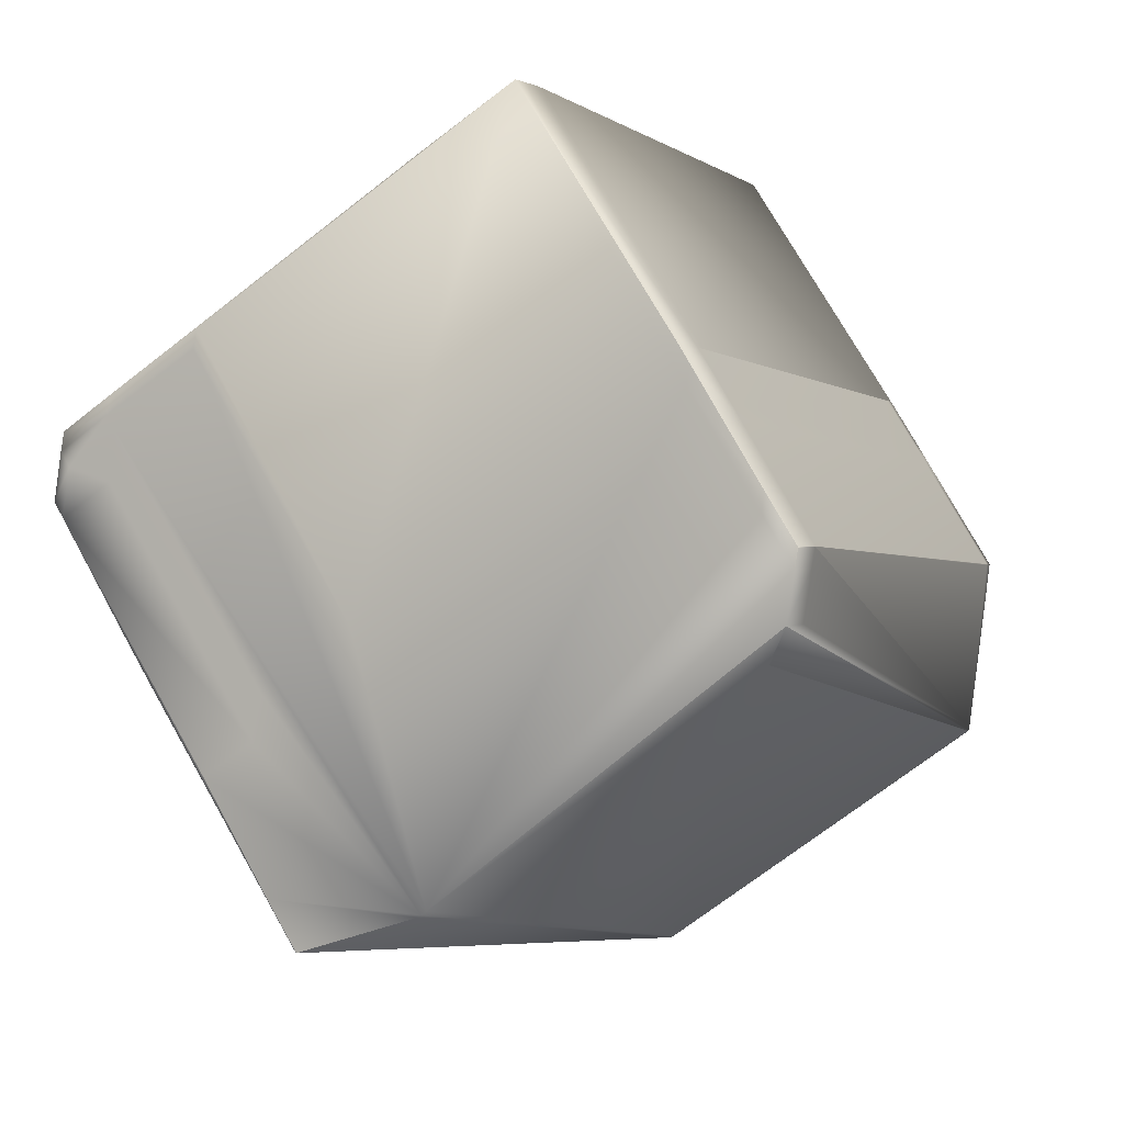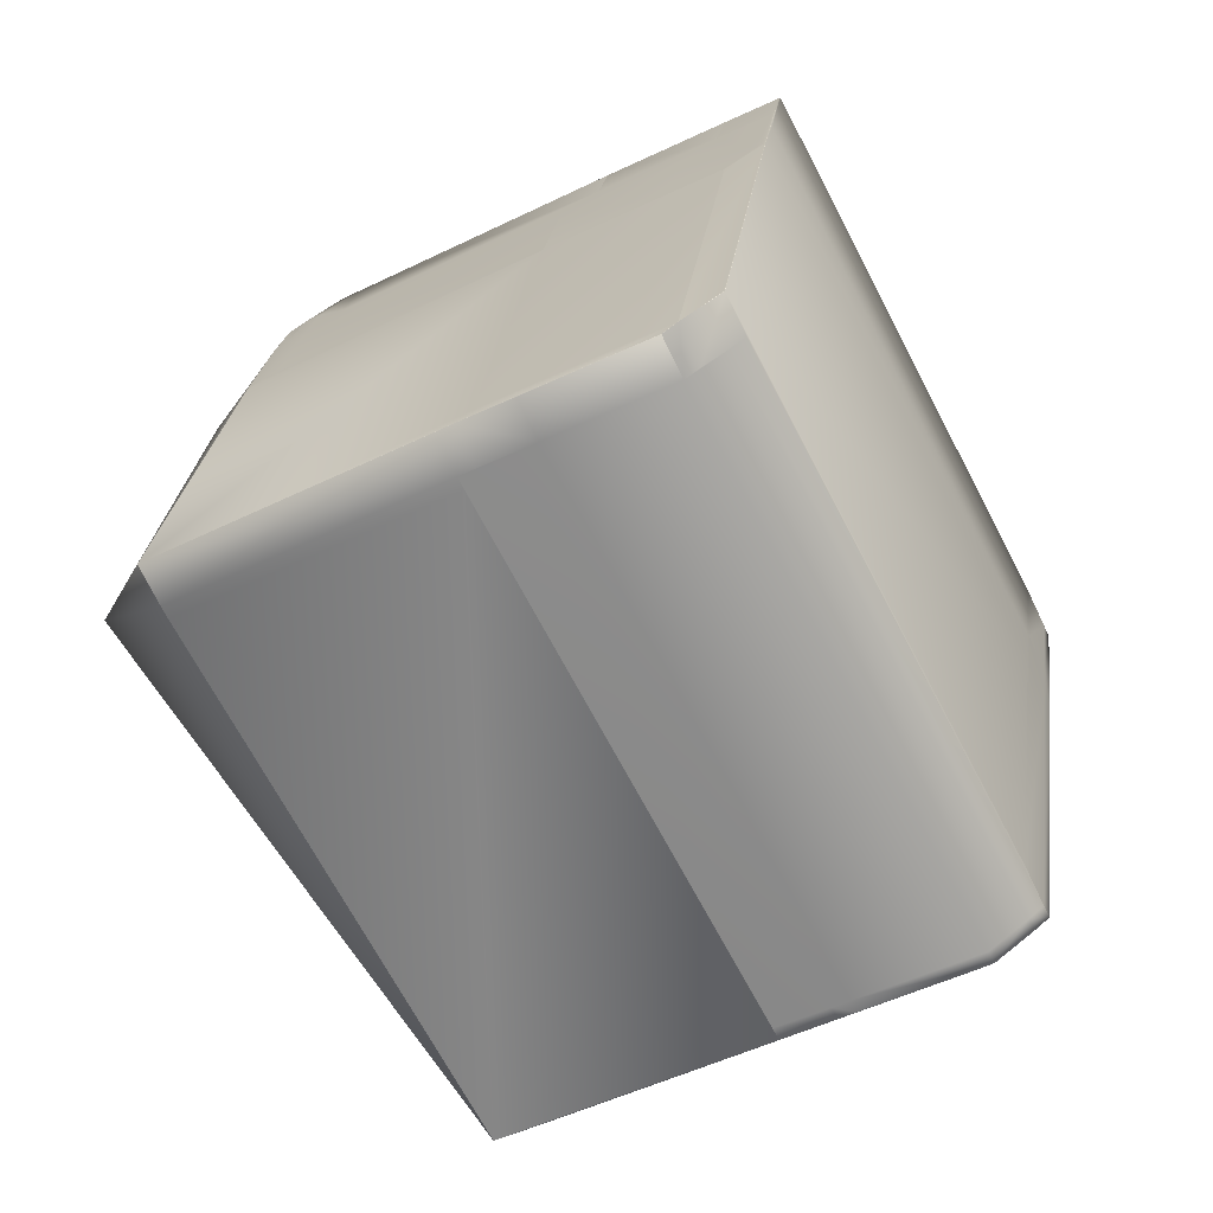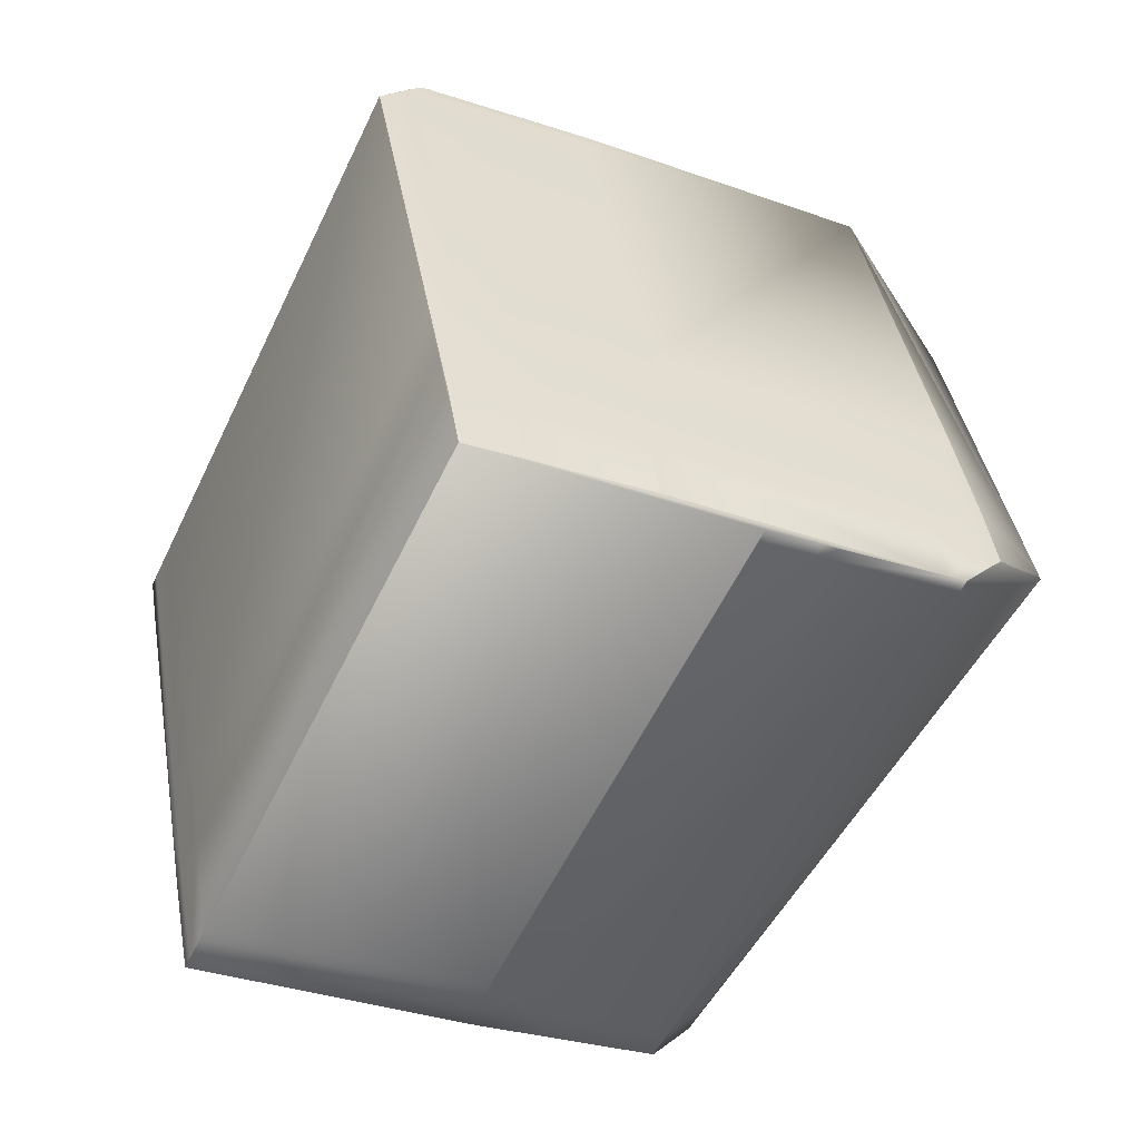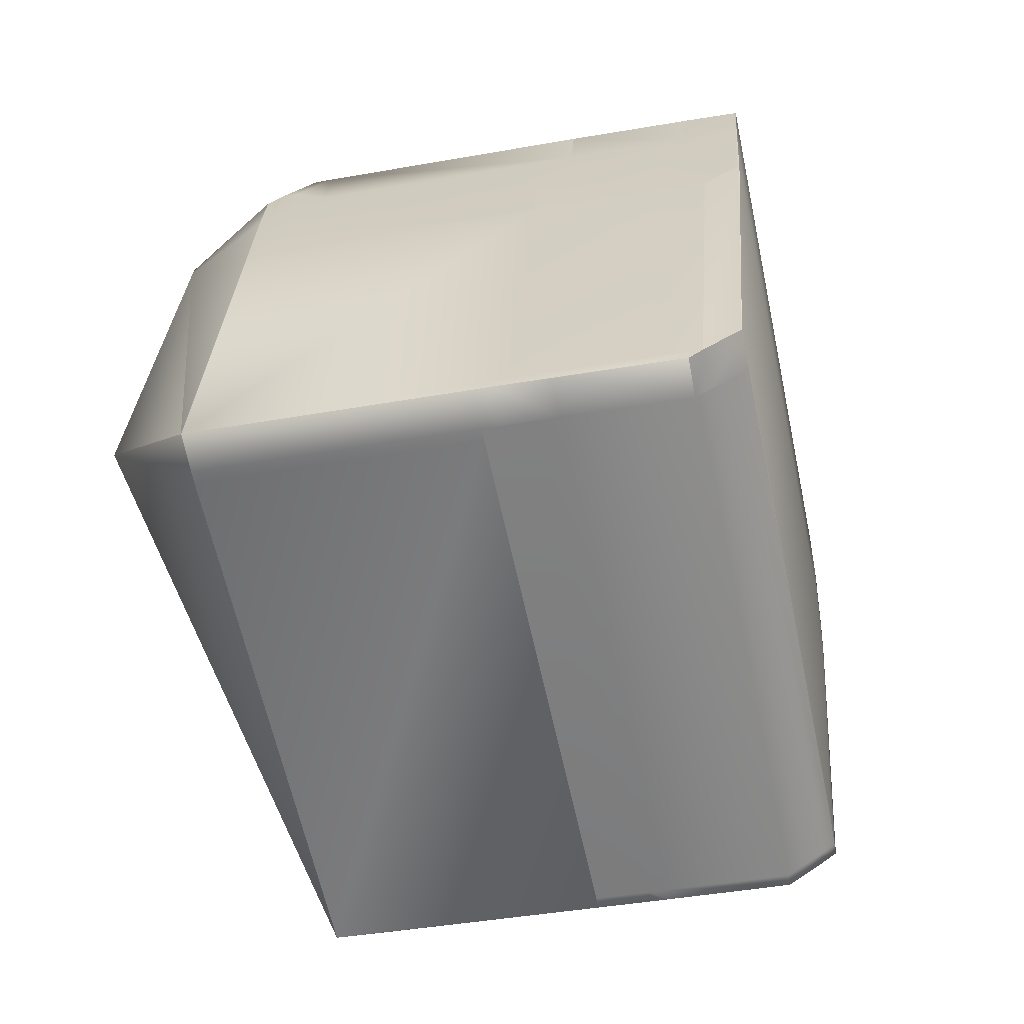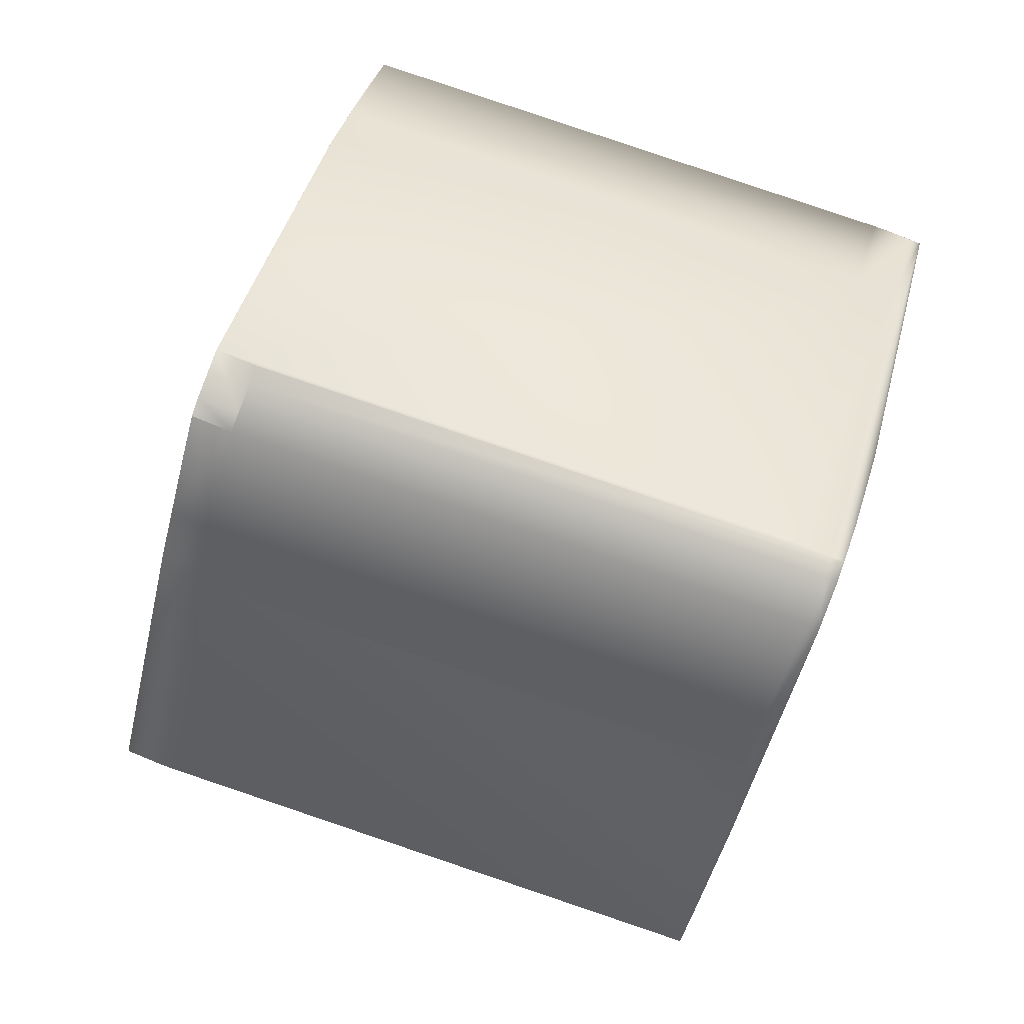
<metadata>
{"format":"obj","ext":"obj","renderer":"f3d","projection":"perspective","resolution":1024,"background":"white","views":[{"elev":-79.4,"azim":-58.9,"up":"+Y"},{"elev":-52.0,"azim":-174.2,"up":"+Z"},{"elev":26.3,"azim":-16.2,"up":"+Y"},{"elev":-45.8,"azim":169.7,"up":"+Z"},{"elev":-47.8,"azim":-125.2,"up":"+Z"}]}
</metadata>
<code>
v 0.3969 0.7093 0.9142
v 0.3966 0.7087 0.9165
v 0.3961 0.7078 0.9161
v 0.3971 0.7098 0.9127
v 0.3968 0.7092 0.915
v 0.3964 0.7084 0.9138
v 0.3966 0.7088 0.9124
v 0.3783 0.687 1.053
v 0.3777 0.686 1.052
v 0.3785 0.6874 1.051
v 0.2768 0.5098 1.011
v 0.378 0.6871 1.053
v 0.2675 0.5042 1.021
v 0.3517 0.7085 1.076
v 0.2676 0.5042 1.021
v 0.3518 0.7085 1.076
v 0.2763 0.5088 1.01
v 0.3774 0.6872 1.054
v 0.3317 0.7072 1.09
v 0.254 0.5202 1.041
v 0.3332 0.7113 1.091
v 0.2592 0.5192 1.037
v 0.2727 0.5174 1.026
v 0.2541 0.5202 1.041
v 0.3466 0.7095 1.08
v 0.3788 0.688 1.049
v 0.2894 0.5501 0.8258
v 0.3737 0.7543 0.8808
v 0.3737 0.7544 0.8807
v 0.3669 0.7371 0.8752
v 0.3685 0.7412 0.8762
v 0.3736 0.7544 0.8807
v 0.3584 0.7252 1.016
v 0.3543 0.7148 1.055
v 0.2949 0.5311 0.8718
v 0.2951 0.5316 0.8703
v 0.2946 0.5305 0.8741
v 0.115 0.6105 0.8561
v 0.2244 0.5684 0.8473
v 0.227 0.5746 0.8257
v 0.2108 0.5702 0.8583
v 0.2704 0.5575 0.8257
v 0.254 0.506 1.032
v 0.2349 0.5135 1.032
v 0.2068 0.5597 0.8973
v 0.111 0.6 0.8952
v 0.1915 0.5305 1.032
v 0.2895 0.5501 0.8259
v 0.2894 0.5501 0.8258
v 0.2895 0.55 0.826
v 0.1791 0.7937 1.029
v 0.1781 0.7942 1.029
v 0.1726 0.7846 1.067
v 0.1742 0.7841 1.067
v 0.1917 0.7771 1.067
v 0.1738 0.7842 1.067
v 0.1899 0.793 1.018
v 0.2044 0.7755 1.057
v 0.2083 0.7859 1.018
v 0.1777 0.7944 1.029
v 0.1896 0.7932 1.018
v 0.1765 0.7949 1.029
v 0.17 0.7783 1.089
v 0.1723 0.7847 1.067
v 0.1717 0.7848 1.067
v 0.1691 0.7785 1.089
v 0.1879 0.7712 1.089
v 0.1883 0.7711 1.089
v 0.1909 0.7773 1.068
v 0.1892 0.7934 1.018
v 0.1762 0.795 1.029
v 0.1914 0.7772 1.067
v 0.1891 0.7709 1.089
v 0.1888 0.7709 1.089
v 0.2311 0.7541 1.089
v 0.2338 0.7604 1.068
v 0.2473 0.7586 1.057
v 0.2337 0.7604 1.068
v 0.208 0.7861 1.018
v 0.1757 0.7952 1.029
v 0.1715 0.7849 1.068
v 0.1689 0.7786 1.089
v 0.1877 0.7712 1.089
v 0.1688 0.7786 1.089
v 0.189 0.7934 1.018
v 0.2042 0.8227 0.8827
v 0.2232 0.8153 0.8828
v 0.1889 0.7935 1.018
v 0.1755 0.7953 1.029
v 0.3316 0.7072 1.09
v 0.3331 0.7113 1.091
v 0.2513 0.769 1.018
v 0.1754 0.7953 1.029
v 0.1714 0.7849 1.068
v 0.3315 0.7072 1.09
v 0.254 0.5203 1.041
v 0.2489 0.507 1.037
v 0.3466 0.7095 1.08
v 0.3331 0.7113 1.092
v 0.3583 0.7252 1.016
v 0.2488 0.507 1.037
v 0.2298 0.5144 1.037
v 0.3669 0.7371 0.8751
v 0.3685 0.7412 0.8762
v 0.1686 0.7787 1.089
v 0.2093 0.8217 0.8784
v 0.2283 0.8143 0.8785
v 0.2092 0.8218 0.8783
v 0.2041 0.8228 0.8827
v 0.1907 0.8246 0.8938
v 0.1906 0.8246 0.8937
v 0.1753 0.7954 1.029
v 0.1712 0.7849 1.068
v 0.2312 0.7541 1.089
v 0.3268 0.7139 1.092
v 0.3314 0.7073 1.09
v 0.2539 0.5203 1.041
v 0.3517 0.7086 1.076
v 0.3465 0.7095 1.08
v 0.333 0.7114 1.092
v 0.2666 0.7982 0.8828
v 0.2513 0.769 1.018
v 0.343 0.7184 1.059
v 0.347 0.7288 1.02
v 0.3294 0.7202 1.07
v 0.3736 0.7545 0.8807
v 0.3583 0.7253 1.016
v 0.3543 0.7148 1.055
v 0.1803 0.5341 1.037
v 0.1864 0.5315 1.037
v 0.1802 0.5341 1.037
v 0.0844 0.5743 1.034
v 0.1286 0.6086 0.845
v 0.1312 0.6149 0.8235
v 0.1048 0.6025 0.8952
v 0.09969 0.6035 0.8995
v 0.1863 0.5315 1.037
v 0.2298 0.5144 1.037
v 0.2269 0.5747 0.8256
v 0.2269 0.5747 0.8256
v 0.2704 0.5576 0.8256
v 0.2488 0.507 1.037
v 0.3669 0.7372 0.8751
v 0.2894 0.5502 0.8258
v 0.3684 0.7413 0.8762
v 0.3736 0.7545 0.8806
v 0.1686 0.7787 1.089
v 0.2282 0.8144 0.8784
v 0.2092 0.8218 0.8783
v 0.204 0.8228 0.8827
v 0.1905 0.8246 0.8937
v 0.1752 0.7954 1.029
v 0.1711 0.7849 1.068
v 0.1876 0.7713 1.089
v 0.231 0.7542 1.089
v 0.3329 0.7114 1.092
v 0.3314 0.7073 1.09
v 0.3517 0.7086 1.076
v 0.3465 0.7096 1.081
v 0.3465 0.7096 1.081
v 0.2717 0.7973 0.8785
v 0.2717 0.7973 0.8784
v 0.3735 0.7545 0.8806
v 0.2778 0.7947 0.8785
v 0.2778 0.7947 0.8784
v 0.3531 0.7263 1.02
v 0.3582 0.7253 1.016
v 0.3583 0.7253 1.016
v 0.3542 0.7148 1.055
v 0.1802 0.5341 1.037
v 0.1863 0.5316 1.037
v 0.2298 0.5144 1.037
v 0.2704 0.5576 0.8256
v 0.2488 0.507 1.037
v 0.3668 0.7372 0.8751
v 0.3684 0.7413 0.8761
v 0.1685 0.7787 1.089
v 0.1875 0.7713 1.089
v 0.2281 0.8144 0.8784
v 0.2091 0.8218 0.8783
v 0.204 0.8228 0.8827
v 0.1904 0.8246 0.8937
v 0.1751 0.7954 1.029
v 0.1711 0.7849 1.068
v 0.2833 0.7311 1.092
v 0.231 0.7542 1.089
v 0.3329 0.7114 1.092
v 0.3313 0.7073 1.091
v 0.2539 0.5203 1.041
v 0.3516 0.7086 1.076
v 0.3491 0.7158 1.059
v 0.2716 0.7973 0.8784
v 0.2777 0.7948 0.8784
v 0.3404 0.7121 1.081
v 0.1089 0.613 0.8561
v 0.1037 0.614 0.8604
v 0.1063 0.6203 0.8389
v 0.1114 0.6193 0.8345
v 0.1176 0.6167 0.8345
v 0.08841 0.5848 0.9953
v 0.091 0.591 0.9738
v 0.08999 0.5889 0.9964
v 0.1853 0.5473 1.041
v 0.08597 0.5784 1.035
v 0.08951 0.5875 1.039
v 0.1914 0.5448 1.041
v 0.09511 0.6021 1.001
v 0.09258 0.5952 0.9748
v 0.0951 0.6021 1.001
v 0.09769 0.6084 0.9793
v 0.09109 0.5917 1.04
v 0.2053 0.5242 1.037
v 0.2104 0.5374 1.041
v 0.125 0.6174 0.8235
v 0.1685 0.6003 0.8235
v 0.113 0.6234 0.8356
v 0.1266 0.6215 0.8245
v 0.1701 0.6044 0.8245
v 0.1762 0.6019 0.8245
v 0.1746 0.5978 0.8235
v 0.1079 0.6244 0.84
v 0.1079 0.6244 0.8399
v 0.204 0.8086 0.8738
v 0.2475 0.7915 0.8738
v 0.1904 0.8104 0.8849
v 0.1989 0.8096 0.8782
v 0.204 0.8228 0.8827
v 0.2526 0.8047 0.8783
v 0.2091 0.8218 0.8783
v 0.2536 0.7889 0.8738
v 0.2665 0.7841 0.874
v 0.2726 0.7815 0.874
v 0.1853 0.8114 0.8893
v 0.1904 0.8246 0.8937
v 0.1853 0.8114 0.8893
v 0.113 0.6376 0.8444
v 0.113 0.6376 0.8444
v 0.1952 0.5945 0.8247
v 0.1936 0.5904 0.8236
v 0.2711 0.7774 0.8729
v 0.2894 0.5502 0.8258
v 0.1869 0.5514 1.042
v 0.2627 0.7343 1.09
v 0.2043 0.5399 1.041
v 0.2643 0.7385 1.091
v 0.2817 0.7269 1.091
v 0.1685 0.7787 1.089
v 0.1725 0.7891 1.05
v 0.0977 0.6084 0.9793
v 0.1751 0.7954 1.029
v 0.1711 0.7849 1.068
v 0.2878 0.7244 1.091
v 0.2894 0.7285 1.092
f 1 2 3
f 1 4 5
f 1 5 2
f 1 6 7
f 1 3 6
f 1 7 4
f 2 8 9
f 2 5 10
f 2 10 8
f 2 9 3
f 8 11 9
f 8 12 13
f 8 10 14
f 8 15 11
f 8 16 12
f 8 13 15
f 8 14 16
f 11 17 9
f 11 15 17
f 12 18 13
f 12 16 18
f 18 19 20
f 18 21 19
f 18 22 23
f 18 24 22
f 18 16 25
f 18 25 21
f 18 23 13
f 18 20 24
f 4 26 5
f 4 7 27
f 4 28 26
f 4 29 28
f 4 30 31
f 4 31 32
f 4 32 29
f 4 27 30
f 26 10 5
f 26 28 29
f 26 29 32
f 26 33 34
f 26 32 33
f 26 34 10
f 10 34 14
f 6 35 36
f 6 3 35
f 6 36 7
f 35 3 37
f 35 37 38
f 35 39 40
f 35 41 39
f 35 40 42
f 35 42 36
f 35 38 41
f 3 9 17
f 3 17 37
f 37 17 15
f 37 15 13
f 37 13 43
f 37 43 44
f 37 45 46
f 37 47 45
f 37 44 47
f 37 46 38
f 7 36 48
f 7 48 49
f 7 49 27
f 36 50 48
f 36 42 50
f 51 52 53
f 51 54 55
f 51 56 54
f 51 57 52
f 51 53 56
f 51 55 58
f 51 59 57
f 51 58 59
f 52 60 53
f 52 57 60
f 54 56 55
f 60 57 61
f 60 62 53
f 60 61 62
f 56 53 55
f 63 53 64
f 63 64 65
f 63 66 67
f 63 65 66
f 63 68 69
f 63 69 53
f 63 67 68
f 57 59 61
f 62 61 70
f 62 71 65
f 62 64 53
f 62 70 71
f 62 65 64
f 53 72 55
f 53 69 72
f 73 55 72
f 73 74 75
f 73 72 74
f 73 75 55
f 55 76 77
f 55 75 78
f 55 77 58
f 55 78 76
f 61 59 79
f 61 79 70
f 71 70 80
f 71 80 65
f 74 72 69
f 74 68 75
f 74 69 68
f 50 42 48
f 66 65 81
f 66 82 83
f 66 81 84
f 66 84 82
f 66 83 67
f 70 85 80
f 70 86 85
f 70 79 87
f 70 87 86
f 80 85 88
f 80 89 81
f 80 81 65
f 80 88 89
f 68 67 75
f 19 21 90
f 19 90 20
f 21 25 91
f 21 91 90
f 59 58 77
f 59 92 79
f 59 77 92
f 82 84 83
f 85 86 88
f 89 88 93
f 89 93 94
f 89 94 81
f 81 94 84
f 22 24 43
f 22 13 23
f 22 43 13
f 90 91 95
f 90 95 96
f 90 96 20
f 24 97 43
f 24 20 97
f 16 14 25
f 25 14 98
f 25 98 91
f 91 98 99
f 91 99 95
f 33 32 100
f 33 100 34
f 43 97 101
f 43 102 44
f 43 101 102
f 97 20 101
f 30 103 31
f 30 27 103
f 48 42 49
f 31 103 104
f 31 104 32
f 84 94 105
f 84 105 83
f 106 86 107
f 106 108 86
f 106 107 108
f 86 108 109
f 86 109 88
f 86 87 107
f 110 93 109
f 110 109 111
f 110 111 93
f 88 109 93
f 93 111 112
f 93 112 113
f 93 113 94
f 94 113 105
f 67 83 75
f 114 76 75
f 114 75 115
f 114 115 76
f 95 99 116
f 95 116 117
f 95 117 96
f 20 96 101
f 14 34 118
f 14 118 98
f 98 118 119
f 98 119 99
f 99 119 120
f 99 120 116
f 79 121 87
f 79 92 121
f 122 92 77
f 122 77 123
f 122 124 92
f 122 123 124
f 76 78 75
f 76 123 77
f 76 125 123
f 76 115 125
f 32 104 126
f 32 126 100
f 100 126 127
f 100 127 128
f 100 128 34
f 34 128 118
f 129 130 131
f 129 131 132
f 129 132 130
f 39 41 38
f 39 133 134
f 39 38 133
f 39 134 40
f 45 47 132
f 45 135 46
f 45 136 135
f 45 132 136
f 47 44 102
f 47 130 132
f 47 102 130
f 130 102 137
f 130 137 131
f 102 101 138
f 102 138 137
f 40 139 42
f 40 134 139
f 42 139 140
f 42 141 27
f 42 27 49
f 42 140 141
f 101 96 142
f 101 142 138
f 103 143 104
f 103 27 144
f 103 144 143
f 104 143 145
f 104 145 146
f 104 146 126
f 105 113 147
f 105 147 83
f 108 107 148
f 108 149 109
f 108 148 149
f 109 149 150
f 109 150 111
f 111 150 151
f 111 151 112
f 112 151 152
f 112 152 153
f 112 153 113
f 113 153 147
f 83 147 154
f 83 154 155
f 83 155 75
f 75 155 115
f 116 120 156
f 116 157 117
f 116 156 157
f 96 117 142
f 118 128 158
f 118 158 119
f 119 158 159
f 119 159 120
f 120 159 160
f 120 160 156
f 107 161 162
f 107 87 121
f 107 121 161
f 107 162 148
f 161 121 163
f 161 164 165
f 161 165 162
f 161 163 164
f 121 92 163
f 92 124 166
f 92 166 167
f 92 167 163
f 164 163 165
f 126 146 127
f 127 146 168
f 127 168 169
f 127 169 128
f 128 169 158
f 131 137 170
f 131 170 132
f 137 138 171
f 137 171 170
f 138 142 172
f 138 172 171
f 139 134 140
f 141 140 173
f 141 173 27
f 142 117 174
f 142 174 172
f 143 175 145
f 143 144 175
f 27 173 144
f 145 175 176
f 145 176 163
f 145 163 146
f 147 153 177
f 147 177 178
f 147 178 154
f 149 148 179
f 149 180 150
f 149 179 180
f 150 180 181
f 150 181 151
f 151 181 182
f 151 182 152
f 152 182 183
f 152 183 184
f 152 184 153
f 153 184 177
f 154 178 185
f 154 186 155
f 154 185 115
f 154 115 186
f 155 186 115
f 157 156 187
f 157 188 117
f 157 187 188
f 117 188 189
f 117 189 174
f 158 169 190
f 158 190 159
f 159 191 160
f 159 190 191
f 156 160 187
f 148 162 192
f 148 192 179
f 162 165 193
f 162 193 192
f 124 123 166
f 123 125 194
f 123 191 166
f 123 194 160
f 123 160 191
f 125 115 194
f 165 163 193
f 146 163 168
f 168 166 169
f 168 163 167
f 168 167 166
f 169 166 191
f 169 191 190
f 195 135 136
f 195 196 197
f 195 136 196
f 195 38 135
f 195 198 199
f 195 197 198
f 195 199 38
f 135 38 46
f 196 136 200
f 196 200 201
f 196 201 197
f 136 132 200
f 200 132 202
f 200 202 201
f 132 170 203
f 132 204 202
f 132 205 204
f 132 203 205
f 170 171 206
f 170 206 203
f 202 204 207
f 202 208 201
f 202 207 209
f 202 209 210
f 202 210 208
f 204 205 211
f 204 211 207
f 133 38 199
f 133 199 134
f 171 172 212
f 171 212 213
f 171 213 206
f 172 174 212
f 214 215 134
f 214 198 216
f 214 217 218
f 214 218 215
f 214 216 217
f 214 134 199
f 214 199 198
f 215 218 219
f 215 220 134
f 215 219 220
f 198 197 216
f 197 201 221
f 197 222 216
f 197 221 222
f 201 208 221
f 223 224 218
f 223 225 226
f 223 217 225
f 223 218 217
f 223 226 227
f 223 180 228
f 223 228 224
f 223 229 180
f 223 227 229
f 224 230 219
f 224 219 218
f 224 231 232
f 224 232 230
f 224 228 192
f 224 192 231
f 225 217 216
f 225 216 222
f 225 233 226
f 225 222 233
f 226 233 234
f 226 234 227
f 233 222 235
f 233 235 234
f 222 236 234
f 222 221 237
f 222 234 235
f 222 237 236
f 208 237 221
f 208 210 237
f 134 220 173
f 134 173 140
f 220 219 238
f 220 239 173
f 220 238 239
f 173 239 144
f 230 232 238
f 230 238 219
f 212 174 213
f 174 189 213
f 231 192 193
f 231 193 232
f 240 239 238
f 240 175 241
f 240 232 176
f 240 238 232
f 240 176 175
f 240 241 239
f 239 241 144
f 175 144 241
f 232 193 163
f 232 163 176
f 205 203 242
f 205 242 211
f 243 203 244
f 243 245 242
f 243 242 203
f 243 246 185
f 243 244 246
f 243 185 245
f 203 206 244
f 177 211 242
f 177 245 178
f 177 242 245
f 177 184 247
f 177 247 211
f 207 211 248
f 207 249 210
f 207 248 250
f 207 250 249
f 207 210 209
f 211 247 248
f 245 185 178
f 206 213 244
f 180 179 228
f 180 229 227
f 180 227 181
f 228 179 192
f 181 227 234
f 181 234 182
f 182 234 183
f 236 237 234
f 183 234 250
f 183 250 184
f 184 250 251
f 184 251 247
f 249 234 237
f 249 237 210
f 249 250 234
f 246 244 252
f 246 252 253
f 246 253 185
f 244 213 252
f 194 115 187
f 194 187 160
f 185 253 115
f 115 253 187
f 252 188 187
f 252 213 188
f 252 187 253
f 188 213 189
f 248 247 251
f 248 251 250

</code>
